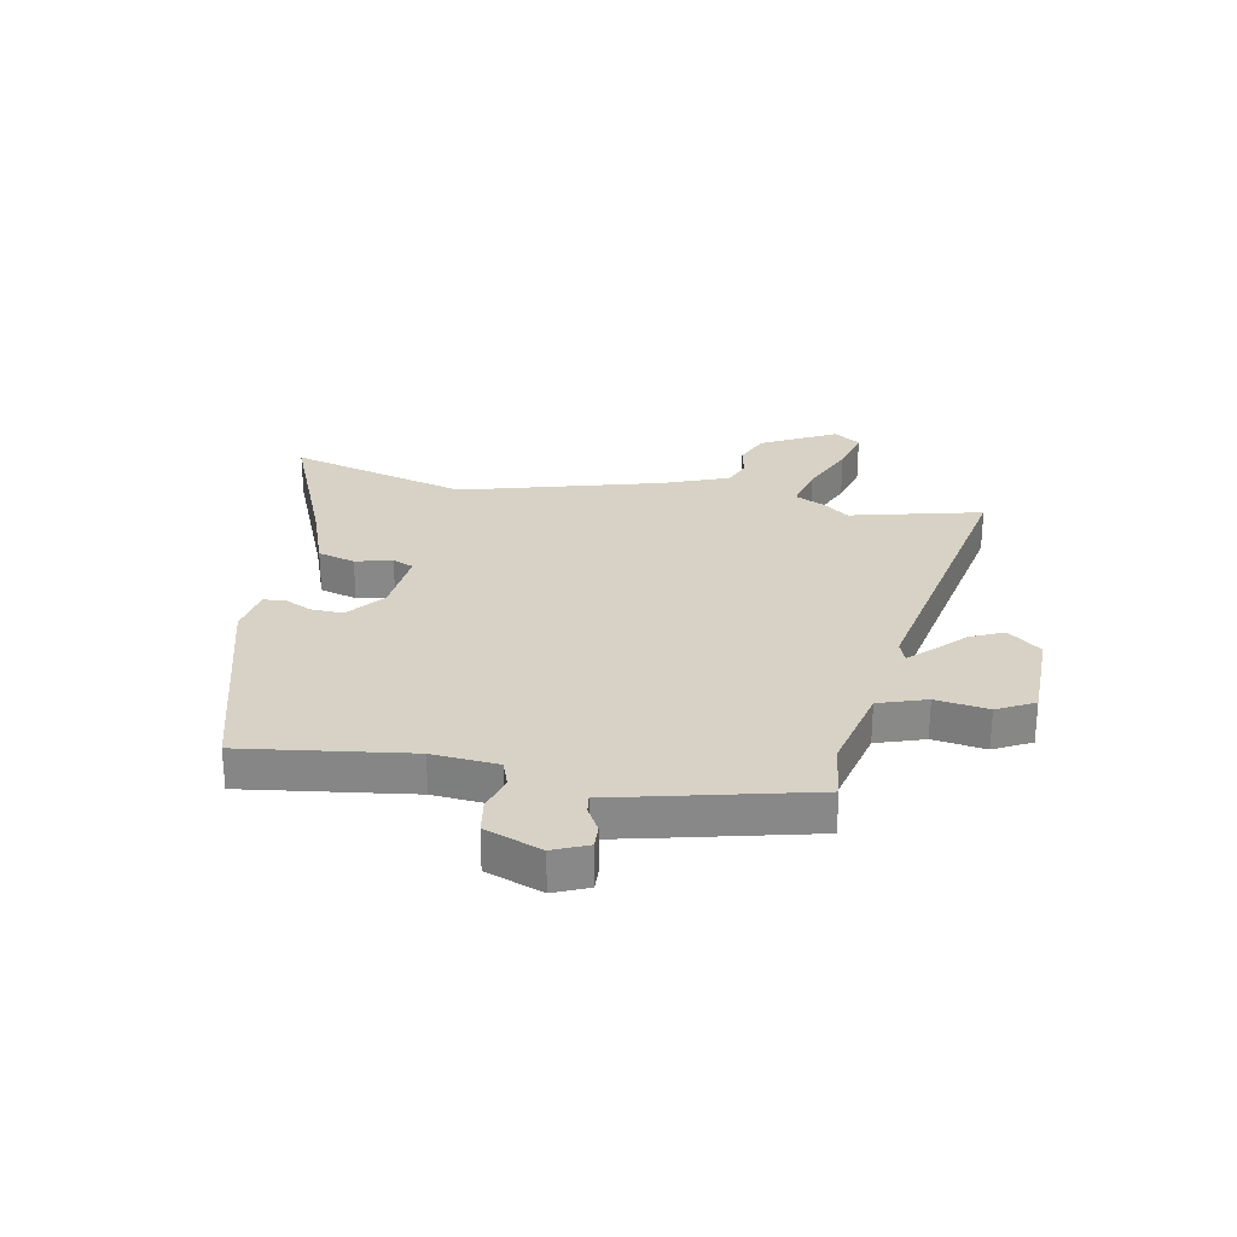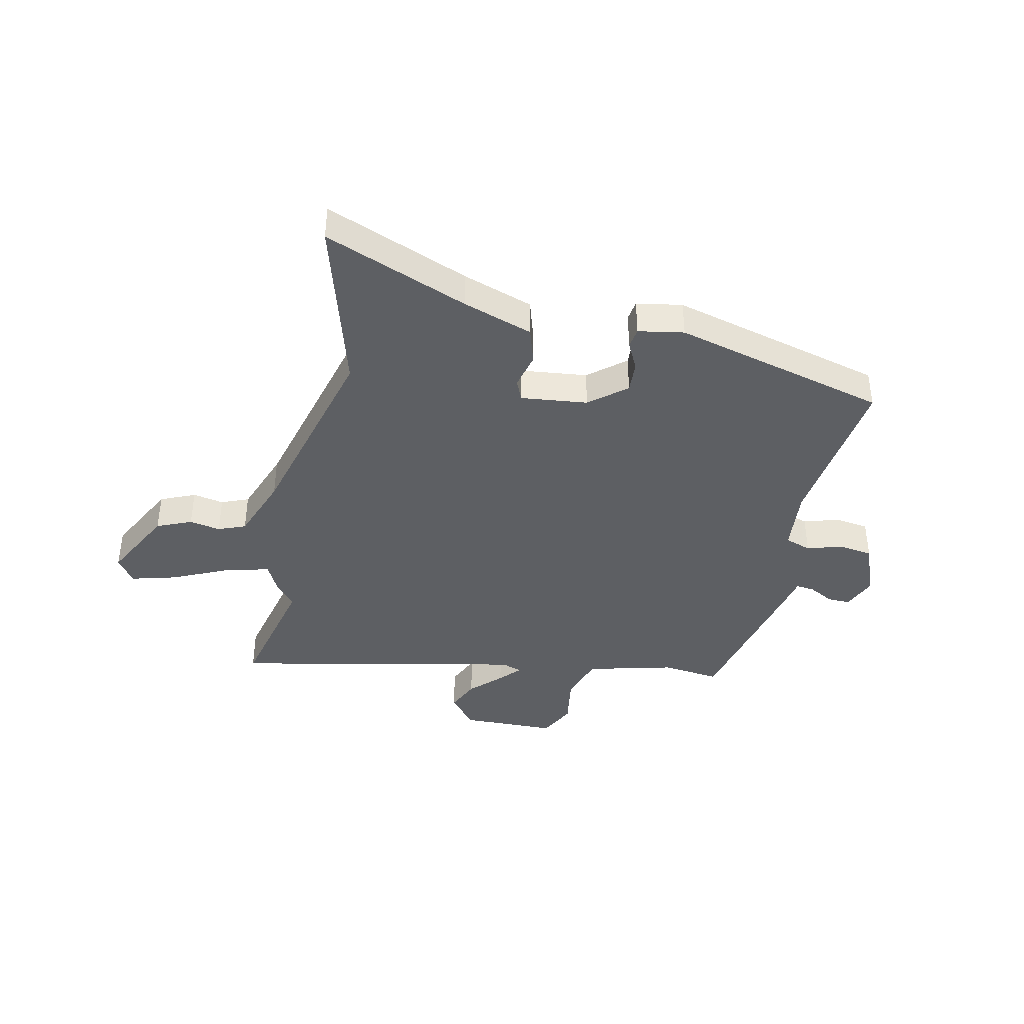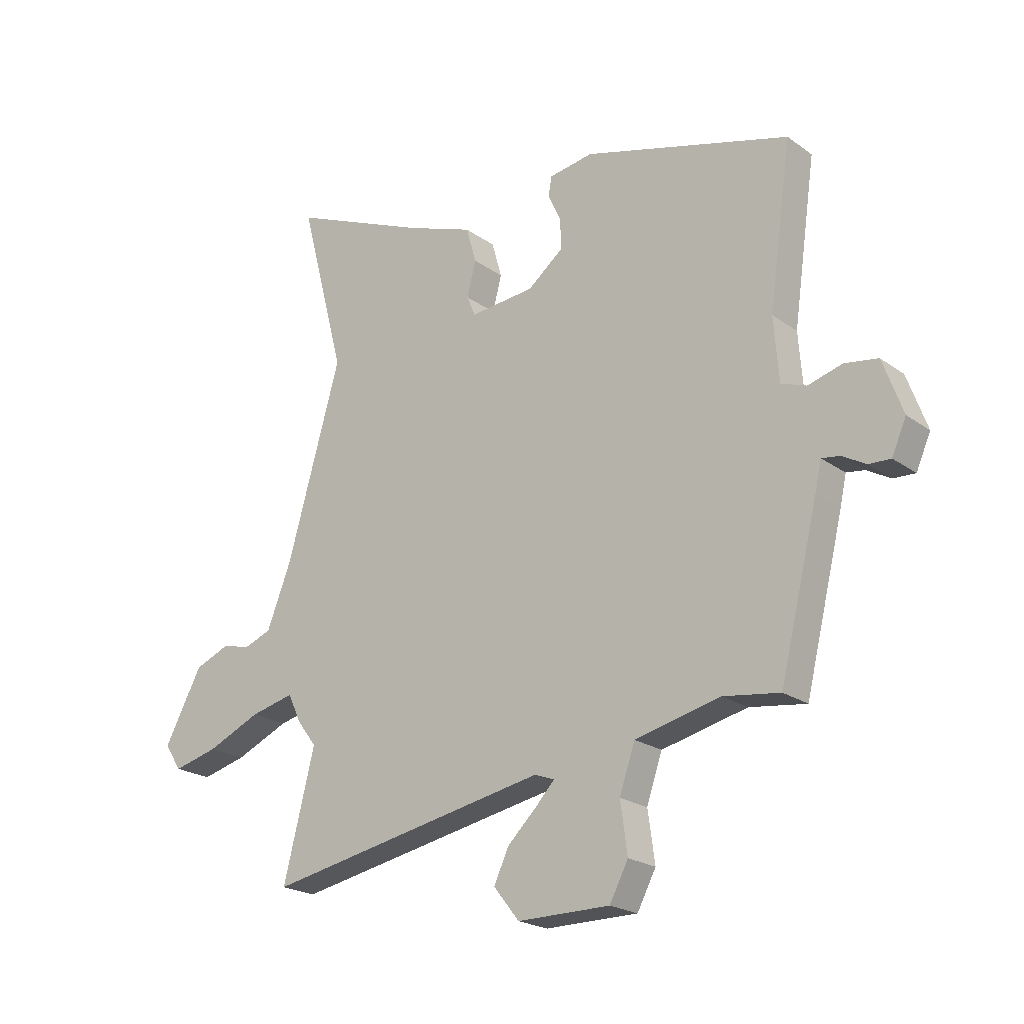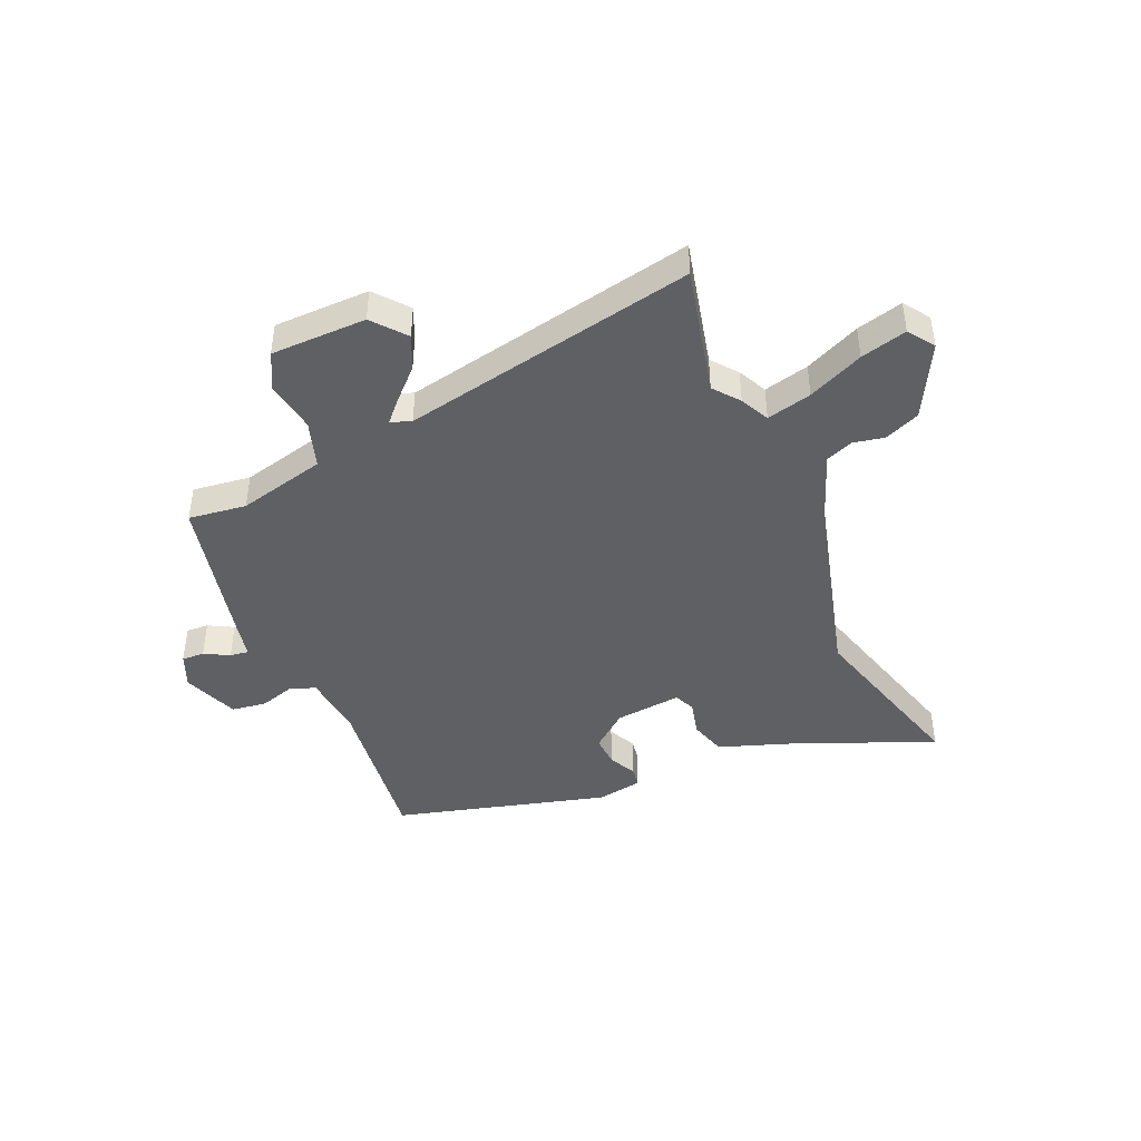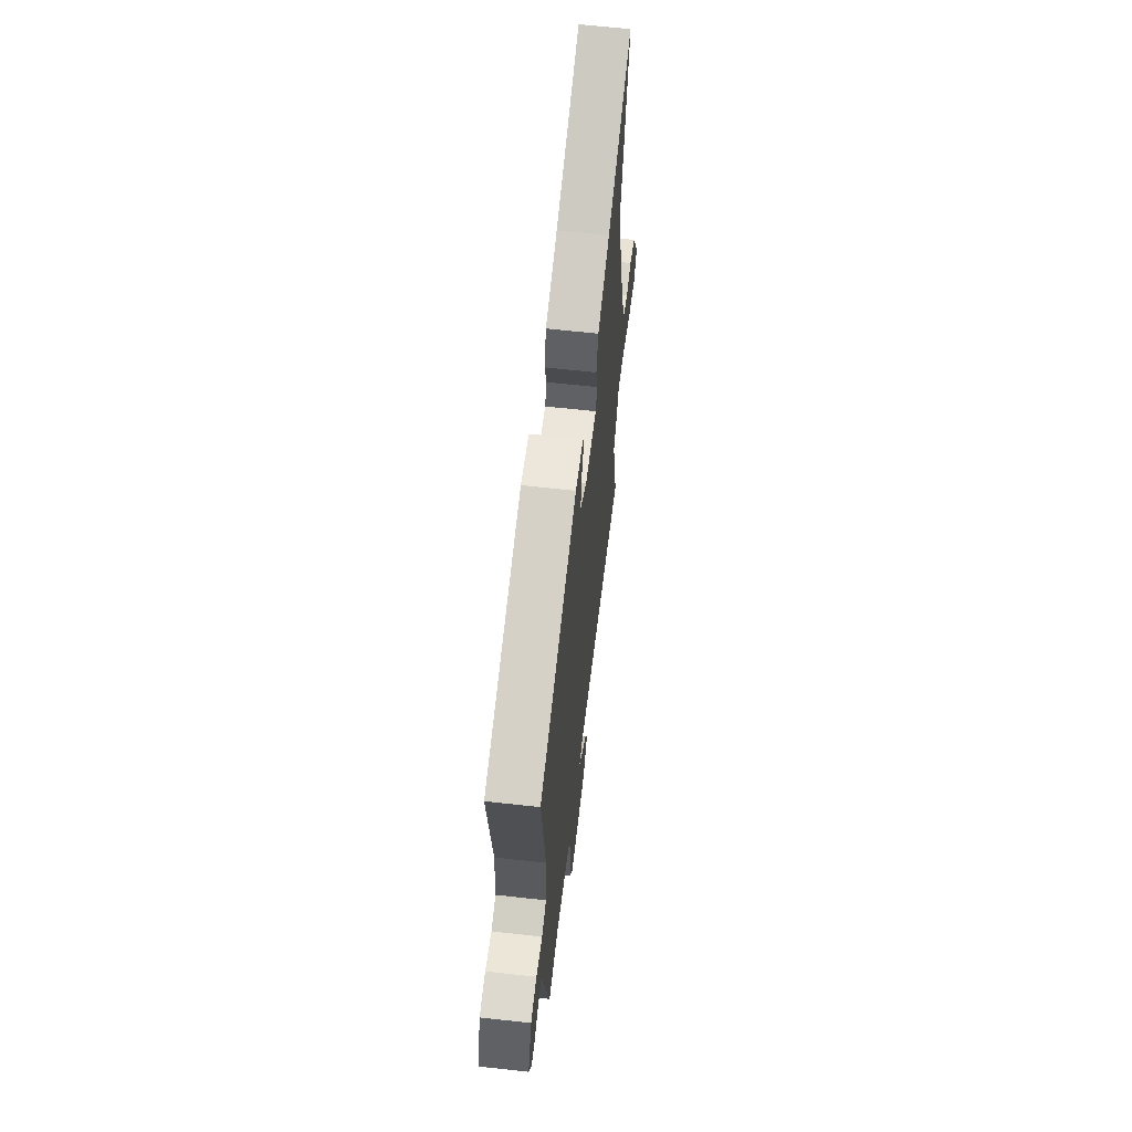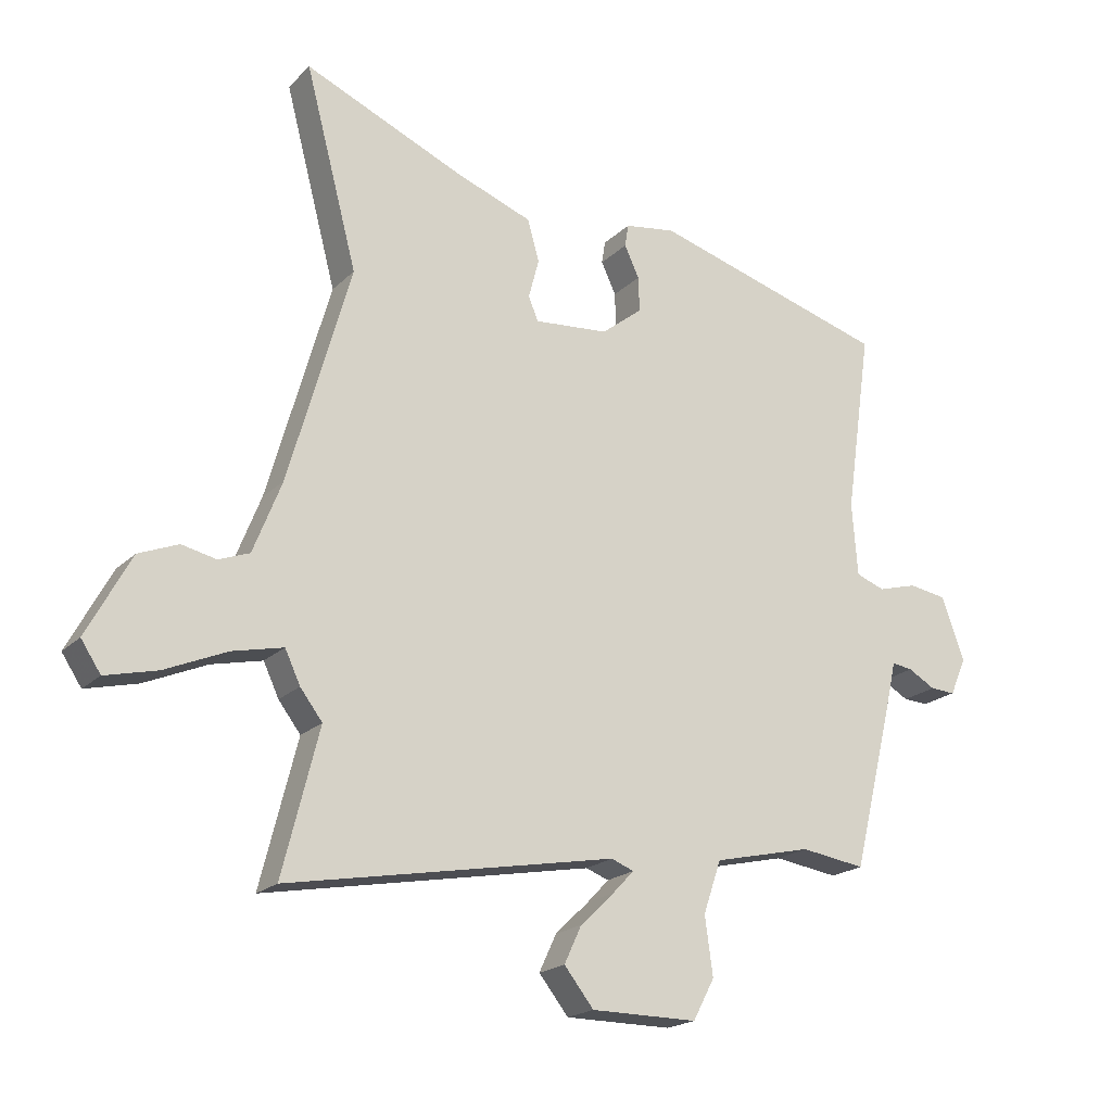
<metadata>
{"format":"obj","ext":"obj","renderer":"f3d","projection":"perspective","resolution":1024,"background":"white","views":[{"elev":27.4,"azim":101.2,"up":"+Y"},{"elev":-39.9,"azim":-11.1,"up":"+Y"},{"elev":-21.7,"azim":38.9,"up":"+Z"},{"elev":-43.4,"azim":-155.7,"up":"+Y"},{"elev":62.4,"azim":96.5,"up":"+Z"},{"elev":-20.0,"azim":-31.1,"up":"+Z"}]}
</metadata>
<code>
v -0.447 0.07 0.301
v -0.532 0.07 0.623
v -0.273 0.07 0.513
v -0.147 0.07 0.467
v -0.128 0.07 0.4
v -0.145 0.07 0.335
v -0.129 0.07 0.297
v -0.008 0.07 0.308
v 0.059 0.07 0.361
v 0.057 0.07 0.418
v 0.033 0.07 0.469
v 0.039 0.07 0.506
v 0.122 0.07 0.519
v 0.509 0.07 0.409
v 0.466 0.07 0.111
v 0.475 0.07 -0.007
v 0.522 0.07 -0.024
v 0.586 0.07 -0.006
v 0.648 0.07 -0.016
v 0.685 0.07 -0.118
v 0.658 0.07 -0.179
v 0.617 0.07 -0.177
v 0.573 0.07 -0.152
v 0.539 0.07 -0.147
v 0.527 0.07 -0.201
v 0.455 0.07 -0.492
v 0.35 0.07 -0.477
v 0.19 0.07 -0.514
v 0.161 0.07 -0.599
v 0.174 0.07 -0.693
v 0.139 0.07 -0.759
v -0.034 0.07 -0.759
v -0.082 0.07 -0.699
v -0.054 0.07 -0.639
v 0.001 0.07 -0.586
v 0.036 0.07 -0.549
v -0.001 0.07 -0.535
v -0.534 0.07 -0.635
v -0.475 0.07 -0.401
v -0.511 0.07 -0.354
v -0.536 0.07 -0.301
v -0.618 0.07 -0.32
v -0.719 0.07 -0.364
v -0.803 0.07 -0.385
v -0.835 0.07 -0.337
v -0.764 0.07 -0.205
v -0.7 0.07 -0.179
v -0.644 0.07 -0.191
v -0.594 0.07 -0.172
v -0.548 0.07 -0.055
v -0.447 0 0.301
v -0.532 0 0.623
v -0.273 0 0.513
v -0.147 0 0.467
v -0.128 0 0.4
v -0.145 0 0.335
v -0.129 0 0.297
v -0.008 0 0.308
v 0.059 0 0.361
v 0.057 0 0.418
v 0.033 0 0.469
v 0.039 0 0.506
v 0.122 0 0.519
v 0.509 0 0.409
v 0.466 0 0.111
v 0.475 0 -0.007
v 0.522 0 -0.024
v 0.586 0 -0.006
v 0.648 0 -0.016
v 0.685 0 -0.118
v 0.658 0 -0.179
v 0.617 0 -0.177
v 0.573 0 -0.152
v 0.539 0 -0.147
v 0.527 0 -0.201
v 0.455 0 -0.492
v 0.35 0 -0.477
v 0.19 0 -0.514
v 0.161 0 -0.599
v 0.174 0 -0.693
v 0.139 0 -0.759
v -0.034 0 -0.759
v -0.082 0 -0.699
v -0.054 0 -0.639
v 0.001 0 -0.586
v 0.036 0 -0.549
v -0.001 0 -0.535
v -0.534 0 -0.635
v -0.475 0 -0.401
v -0.511 0 -0.354
v -0.536 0 -0.301
v -0.618 0 -0.32
v -0.719 0 -0.364
v -0.803 0 -0.385
v -0.835 0 -0.337
v -0.764 0 -0.205
v -0.7 0 -0.179
v -0.644 0 -0.191
v -0.594 0 -0.172
v -0.548 0 -0.055
f 45 46 47 48
f 45 48 49
f 42 43 44 45
f 41 42 45 49
f 39 40 41 49
f 37 38 39
f 37 39 49 50
f 32 33 34 35
f 32 35 36
f 29 30 31 32
f 28 29 32 36
f 27 28 36 37
f 24 25 26 27
f 20 21 22 23
f 20 23 24
f 17 18 19 20
f 16 17 20 24
f 12 13 14 15
f 10 11 12 15
f 9 10 15 16
f 8 9 16 24
f 3 4 5 6
f 1 2 3 6
f 1 6 7
f 50 1 7
f 24 27 37 50
f 7 8 24 50
f 98 97 96 95
f 99 98 95
f 95 94 93 92
f 99 95 92 91
f 99 91 90 89
f 89 88 87
f 100 99 89 87
f 85 84 83 82
f 86 85 82
f 82 81 80 79
f 86 82 79 78
f 87 86 78 77
f 77 76 75 74
f 73 72 71 70
f 74 73 70
f 70 69 68 67
f 74 70 67 66
f 65 64 63 62
f 65 62 61 60
f 66 65 60 59
f 74 66 59 58
f 56 55 54 53
f 56 53 52 51
f 57 56 51
f 57 51 100
f 100 87 77 74
f 100 74 58 57
f 1 51 52 2
f 2 52 53 3
f 3 53 54 4
f 4 54 55 5
f 5 55 56 6
f 6 56 57 7
f 7 57 58 8
f 8 58 59 9
f 9 59 60 10
f 10 60 61 11
f 11 61 62 12
f 12 62 63 13
f 13 63 64 14
f 14 64 65 15
f 15 65 66 16
f 16 66 67 17
f 17 67 68 18
f 18 68 69 19
f 19 69 70 20
f 20 70 71 21
f 21 71 72 22
f 22 72 73 23
f 23 73 74 24
f 24 74 75 25
f 25 75 76 26
f 26 76 77 27
f 27 77 78 28
f 28 78 79 29
f 29 79 80 30
f 30 80 81 31
f 31 81 82 32
f 32 82 83 33
f 33 83 84 34
f 34 84 85 35
f 35 85 86 36
f 36 86 87 37
f 37 87 88 38
f 38 88 89 39
f 39 89 90 40
f 40 90 91 41
f 41 91 92 42
f 42 92 93 43
f 43 93 94 44
f 44 94 95 45
f 45 95 96 46
f 46 96 97 47
f 47 97 98 48
f 48 98 99 49
f 49 99 100 50
f 50 100 51 1

</code>
